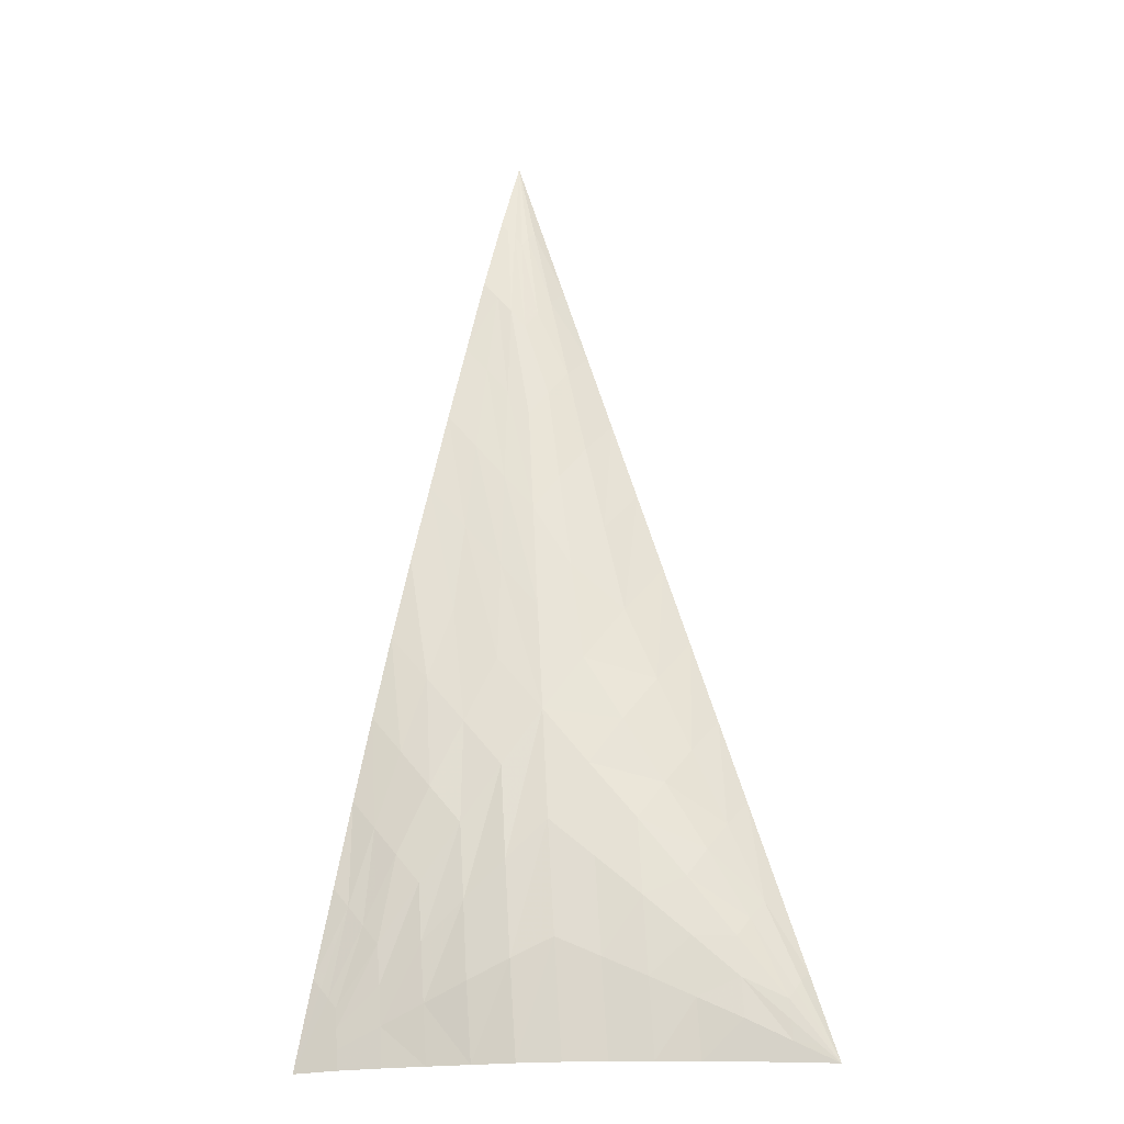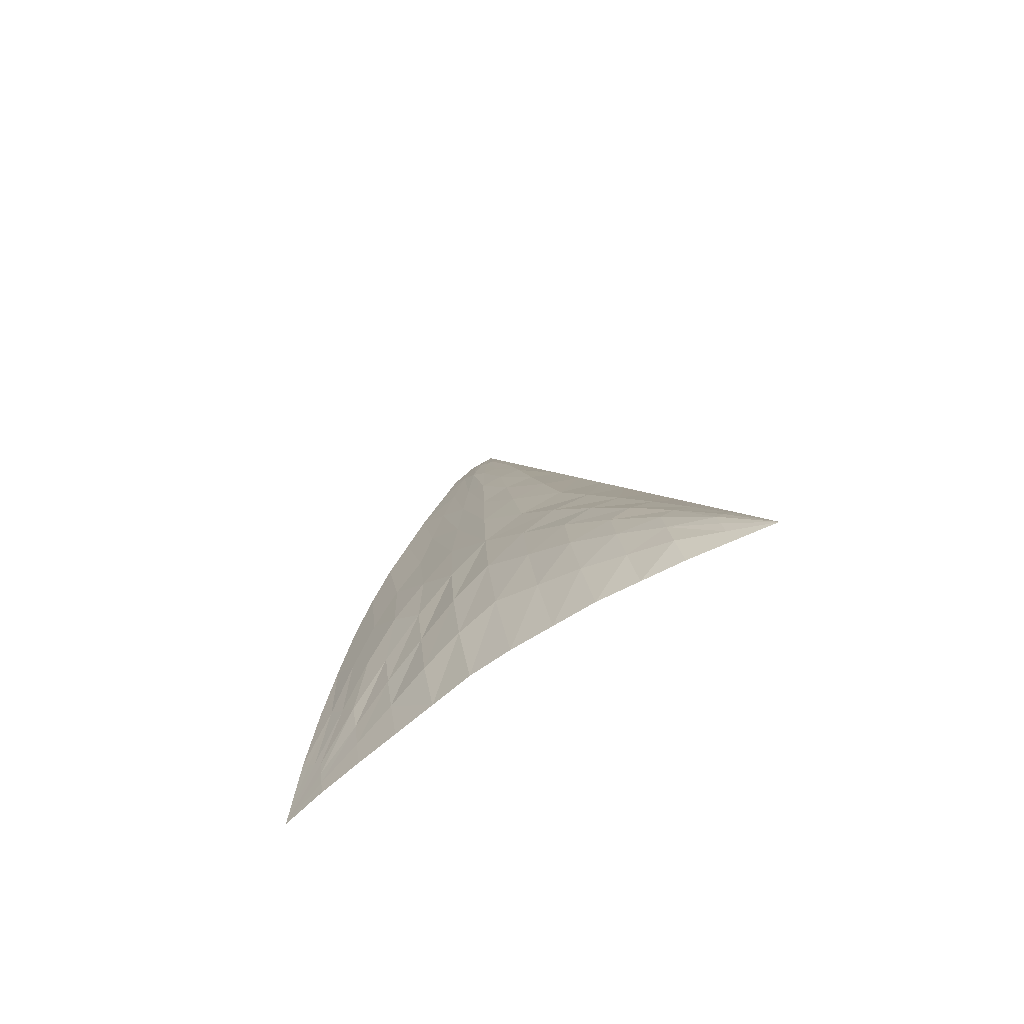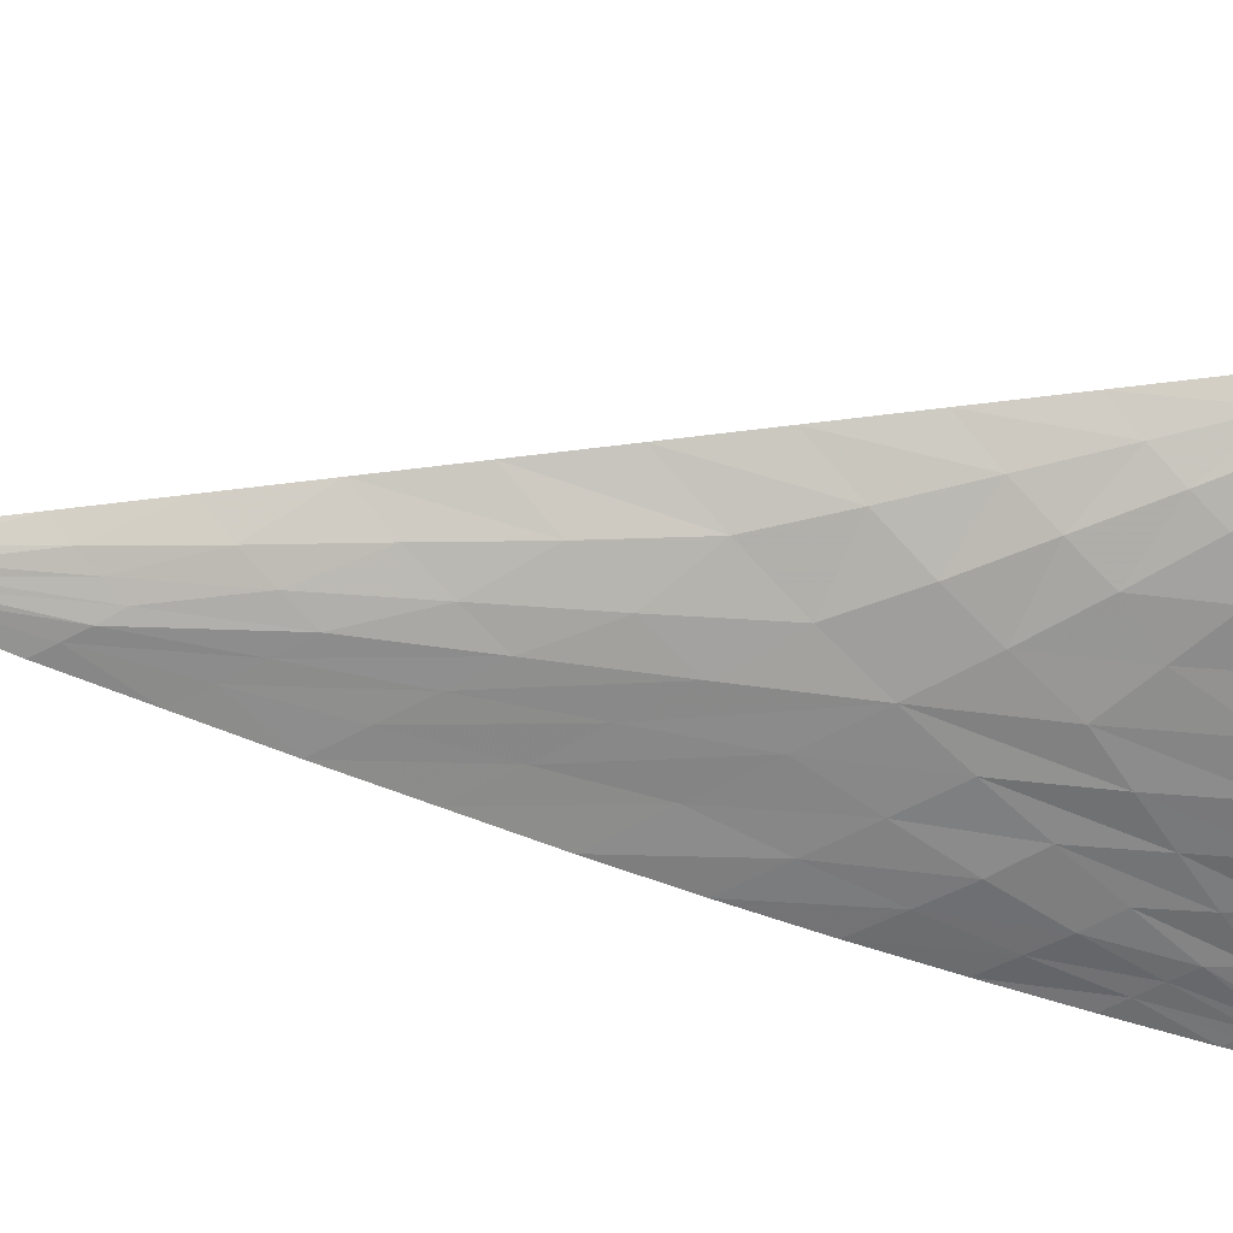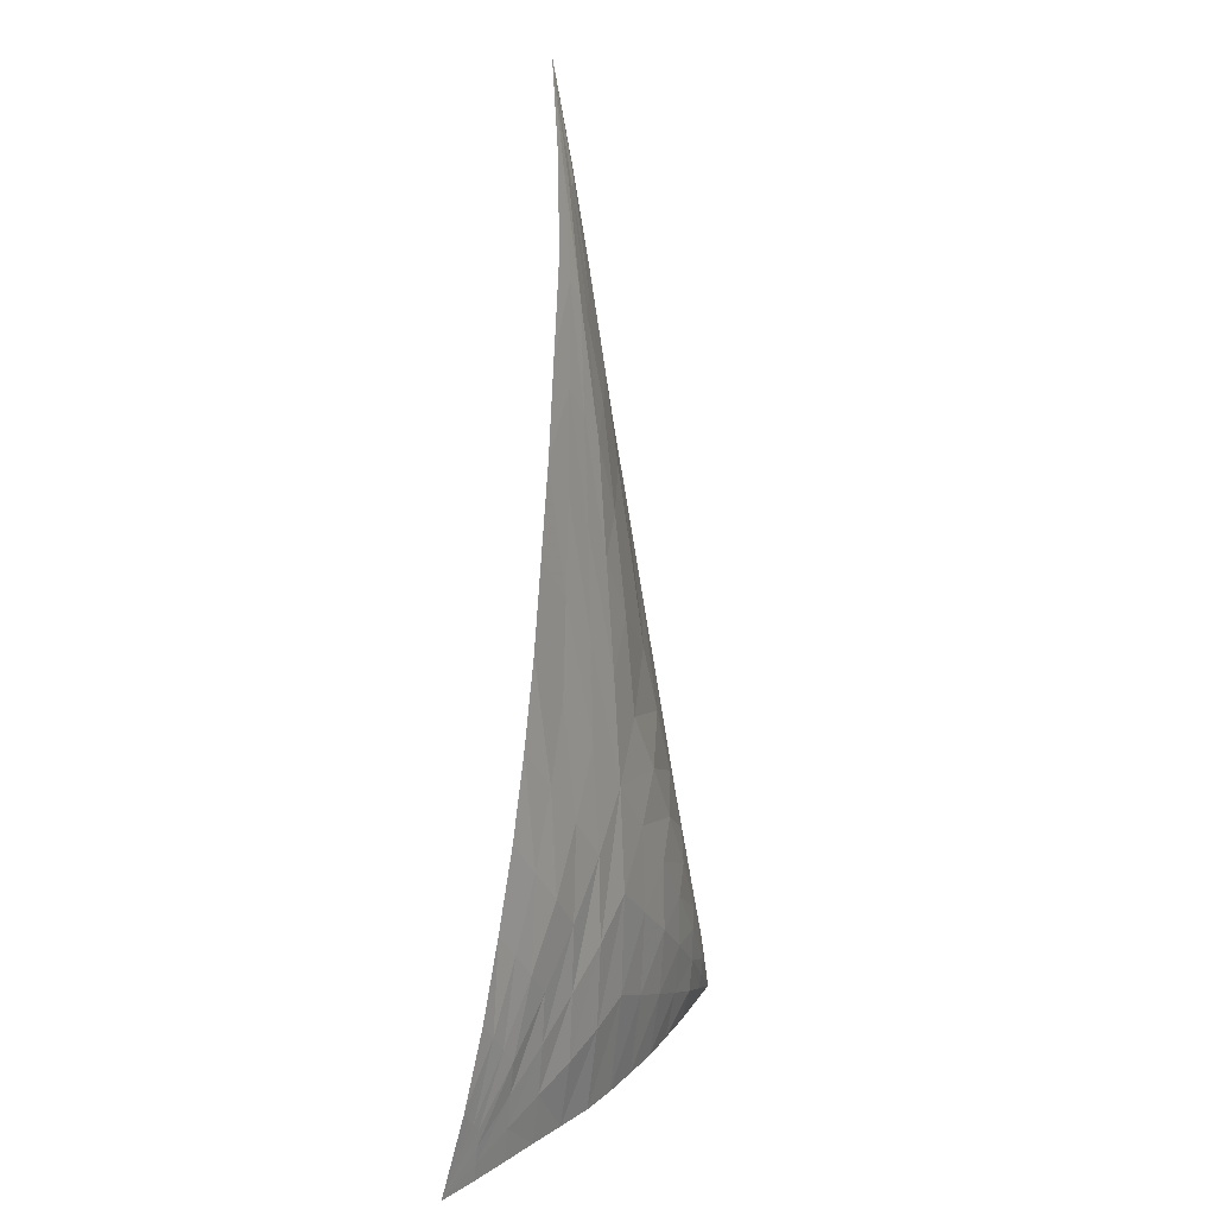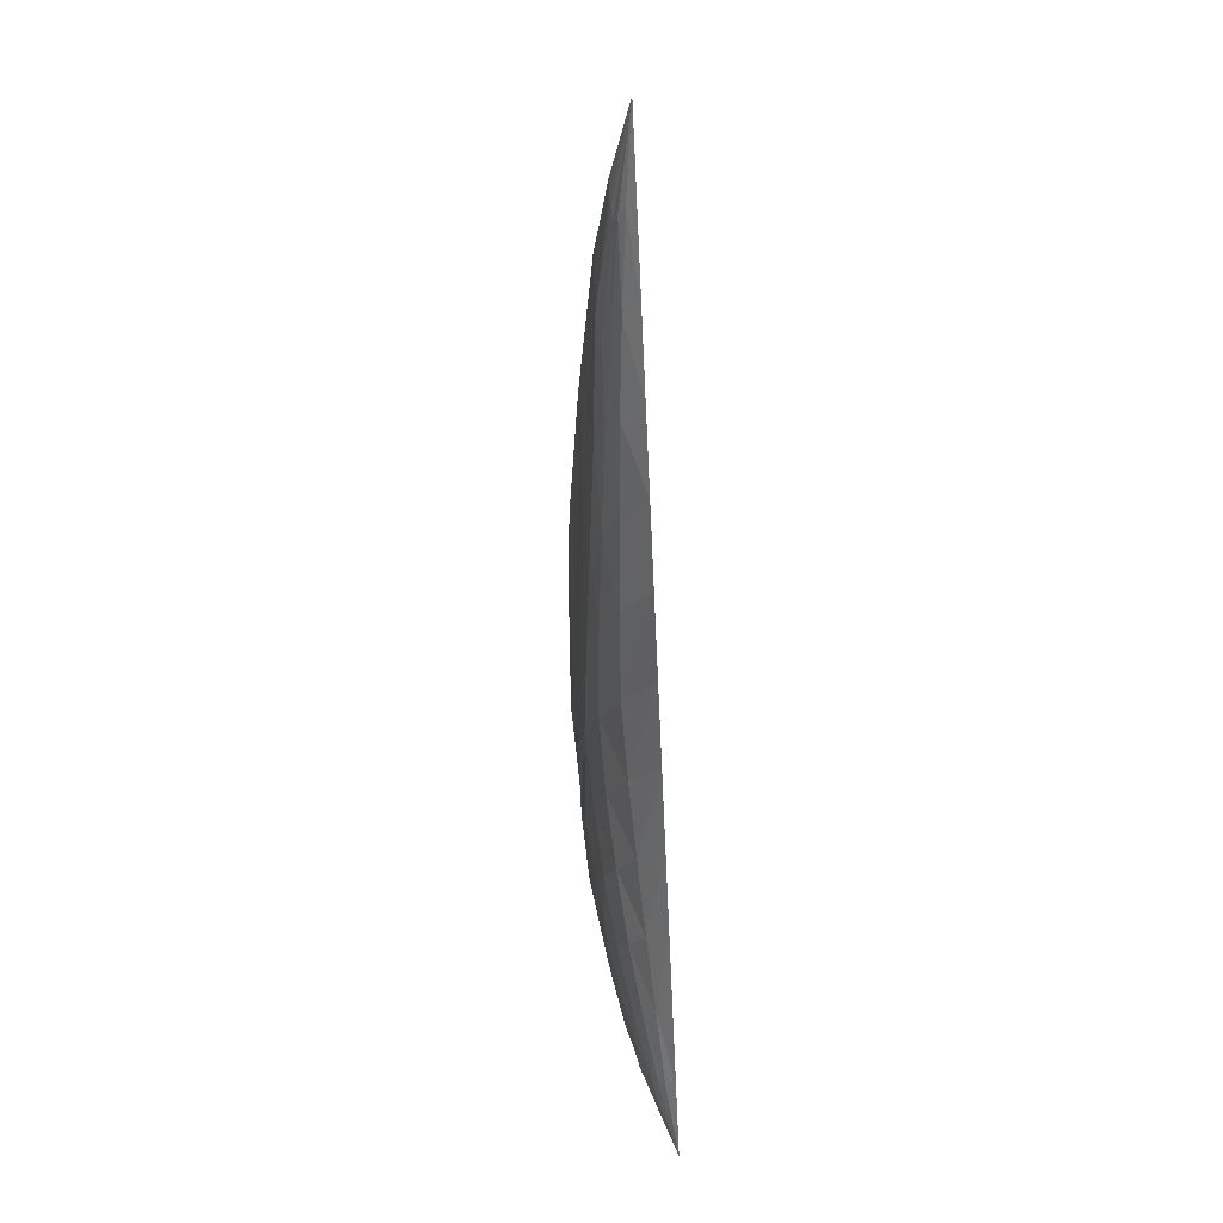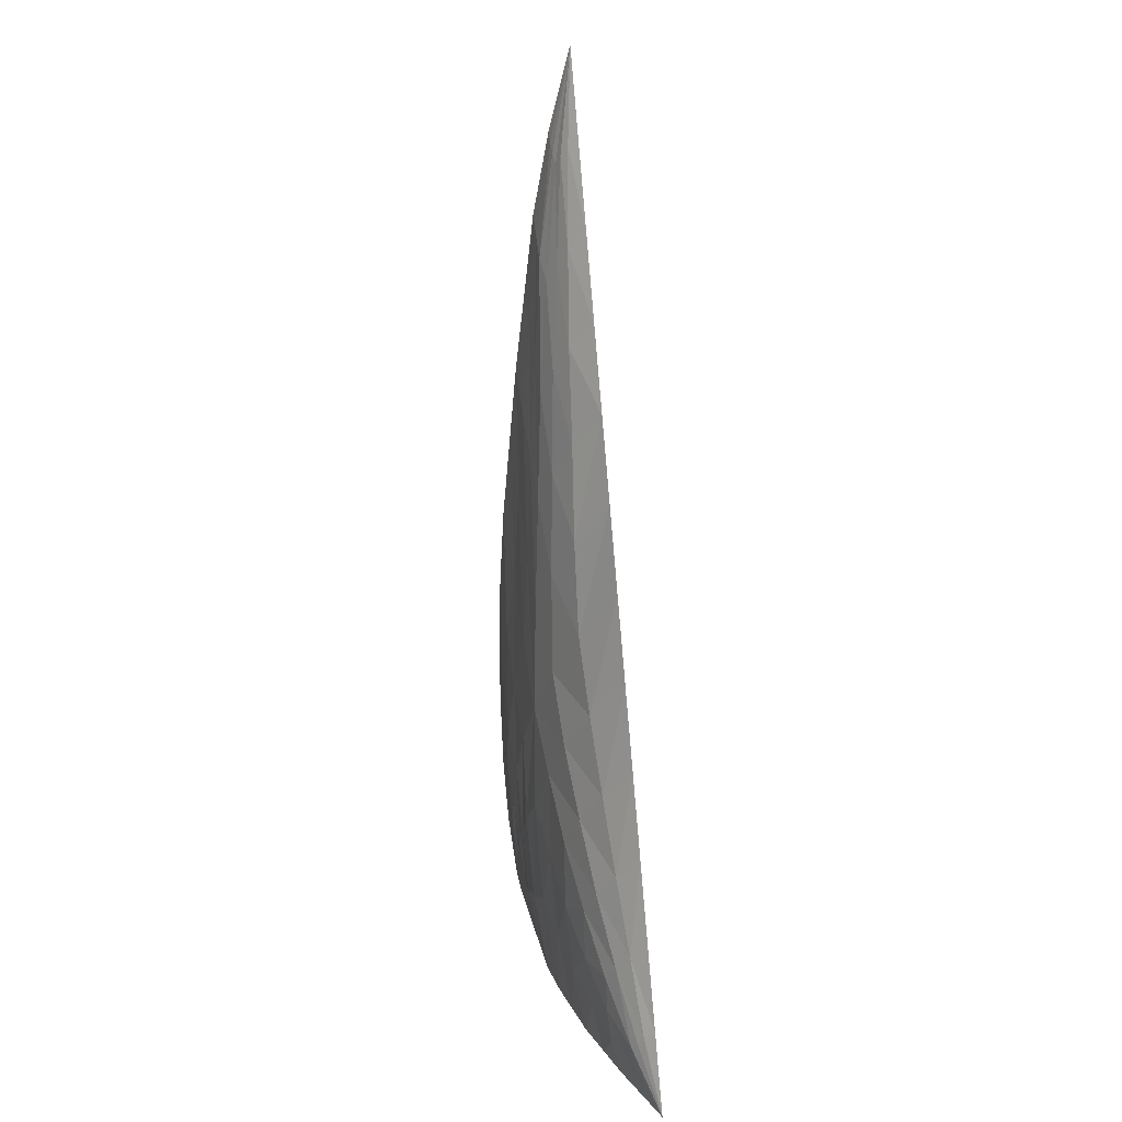
<metadata>
{"format":"obj","ext":"obj","renderer":"f3d","projection":"perspective","resolution":1024,"background":"white","views":[{"elev":-26.1,"azim":-175.0,"up":"+Y"},{"elev":-76.2,"azim":-147.2,"up":"+Y"},{"elev":-64.3,"azim":-99.6,"up":"+Z"},{"elev":17.6,"azim":121.2,"up":"+Y"},{"elev":41.5,"azim":-99.6,"up":"+Y"},{"elev":22.0,"azim":-107.8,"up":"+Y"}]}
</metadata>
<code>
o Plane
v 8.4 28 0
v 0 0 0
v 14 -1e-06 0
v 11.64 0.02134 -0.3483
v 9.321 0.005623 -0.6191
v 7 -0.003653 -0.7738
v 4.667 -0.003278 -0.6792
v 2.333 -0.001545 -0.3932
v 9.333 23.33 -0.7534
v 10.27 18.66 -1.009
v 11.2 14 -1.145
v 12.12 9.339 -1.065
v 13.03 4.698 -0.7073
v 7 23.33 0
v 5.6 18.66 0
v 4.2 14 0
v 2.8 9.331 0
v 1.4 4.663 0
v 7.467 9.336 -1.365
v 7.156 3.109 -1.224
v 7.311 6.224 -1.406
v 2.497 3.109 -0.8386
v 4.978 6.222 -1.26
v 5.261 12.45 -0.7515
v 6.378 10.89 -1.149
v 9.956 12.44 -1.188
v 8.711 10.89 -1.298
v 11.79 3.141 -0.7817
v 9.632 6.235 -1.267
v 8.089 21.77 -0.7766
v 7.778 15.55 -1.13
v 2.437 2.07 -0.7957
v 4.874 4.146 -1.25
v 4.77 2.07 -1.044
v 2.385 1.034 -0.6775
v 9.526 4.161 -1.139
v 11.73 2.109 -0.6202
v 11.68 1.068 -0.491
v 9.427 2.078 -0.9842
v 1.766 4.152 -0.3734
v 3.529 8.303 -0.6141
v 2.147 3.626 -0.6655
v 4.252 7.259 -1.034
v 12.2 3.664 -0.7542
v 10.47 7.263 -1.283
v 11.29 8.299 -1.183
v 12.61 4.183 -0.7336
v 6.326 17.63 -0.5991
v 7.363 22.81 -0.393
v 7.052 16.59 -0.9434
v 7.726 22.29 -0.5961
v 9.437 17.63 -1.058
v 8.919 22.81 -0.7988
v 8.607 16.59 -1.098
v 8.504 22.29 -0.8376
v 3.5 -0.002411 -0.5362
v 2.1 6.997 0
v 3.733 4.665 -1.083
v 3.656 3.108 -1.056
v 3.578 1.552 -0.8609
v 2.648 6.228 -0.5068
v 3.189 5.442 -0.891
v 5.833 -0.003466 -0.7265
v 3.5 11.66 0
v 6.237 7.775 -1.328
v 6.093 5.185 -1.328
v 5.963 2.59 -1.134
v 4.407 10.37 -0.7008
v 5.33 9.07 -1.139
v 8.167 -0.003584 -0.7541
v 11.66 11.66 -1.135
v 8.556 7.779 -1.381
v 8.426 5.185 -1.338
v 8.296 2.59 -1.151
v 9.593 9.074 -1.321
v 10.63 10.37 -1.242
v 10.48 0.01613 -0.4826
v 12.58 7.015 -0.9068
v 10.71 4.684 -1.058
v 10.63 3.131 -0.9162
v 10.55 1.576 -0.731
v 11.34 5.46 -1.072
v 11.95 6.238 -0.9986
v 10.73 16.33 -1.077
v 4.9 16.33 0
v 7.622 12.44 -1.264
v 5.807 15.03 -0.7048
v 6.715 13.74 -1.077
v 9.696 15.03 -1.123
v 8.659 13.74 -1.198
v 9.8 20.99 -0.8811
v 6.3 20.99 0
v 7.933 18.66 -1.001
v 6.844 20.22 -0.5268
v 7.389 19.44 -0.8101
v 9.178 20.22 -0.9283
v 8.556 19.44 -0.9678
v 8.867 25.66 -0.4541
v 7.7 25.66 0
v 8.244 24.89 -0.4529
v 7.881 25.4 -0.2273
v 8.063 25.15 -0.3771
v 8.659 25.4 -0.4768
v 8.452 25.15 -0.479
v 1.167 -0.000772 -0.1966
v 0.7 2.331 0
v 1.244 1.554 -0.4887
v 1.219 1.035 -0.4313
v 1.193 0.5169 -0.3388
v 0.9112 2.063 -0.249
v 1.073 1.811 -0.3836
v 13.51 2.359 -0.4122
v 12.81 0.0197 -0.1987
v 12.88 1.586 -0.4042
v 12.86 1.065 -0.338
v 12.83 0.543 -0.2701
v 13.09 1.843 -0.405
v 13.3 2.1 -0.4073
f 107 22 32 108
f 56 8 35 60
f 110 40 42 111
f 57 61 40 18
f 113 116 3
f 77 81 38 4
f 117 44 47 118
f 78 13 47 83
f 98 103 1
f 91 96 53 9
f 92 14 49 94
f 99 1 101
f 63 7 34 67
f 64 68 41 17
f 85 87 24 16
f 84 11 26 89
f 71 12 46 76
f 70 6 20 74
f 108 109 2
f 59 32 22 58
f 66 33 23 65
f 60 35 32 59
f 67 34 33 66
f 109 35 8 105
f 73 21 19 72
f 115 37 28 114
f 80 36 29 79
f 74 20 21 73
f 116 38 37 115
f 81 39 36 80
f 68 24 25 69
f 61 41 43 62
f 110 2 106
f 69 25 19 65
f 62 43 23 58
f 111 107 2
f 82 44 28 79
f 75 45 29 72
f 117 3 114
f 83 47 44 82
f 76 46 45 75
f 118 112 3
f 94 49 51 95
f 87 48 50 88
f 101 1 102
f 88 50 31 86
f 102 1 100
f 95 51 30 93
f 104 55 30 100
f 89 26 27 90
f 96 52 54 97
f 97 54 31 93
f 104 1 103
f 90 27 19 86
f 42 62 58 22
f 40 61 62 42
f 34 60 59 33
f 33 59 58 23
f 17 41 61 57
f 7 56 60 34
f 43 69 65 23
f 41 68 69 43
f 20 67 66 21
f 21 66 65 19
f 16 24 68 64
f 6 63 67 20
f 26 76 75 27
f 27 75 72 19
f 39 74 73 36
f 36 73 72 29
f 5 70 74 39
f 11 71 76 26
f 46 83 82 45
f 45 82 79 29
f 38 81 80 37
f 37 80 79 28
f 12 78 83 46
f 5 39 81 77
f 54 90 86 31
f 52 89 90 54
f 25 88 86 19
f 24 87 88 25
f 10 84 89 52
f 15 48 87 85
f 55 97 93 30
f 53 96 97 55
f 50 95 93 31
f 48 94 95 50
f 15 92 94 48
f 10 52 96 91
f 55 104 103 53
f 1 104 100
f 51 102 100 30
f 49 101 102 51
f 14 99 101 49
f 9 53 103 98
f 42 22 107 111
f 40 110 106 18
f 2 109 105
f 32 35 109 108
f 2 110 111
f 2 107 108
f 47 13 112 118
f 44 117 114 28
f 3 116 115
f 3 115 114
f 3 117 118
f 4 38 116 113

</code>
